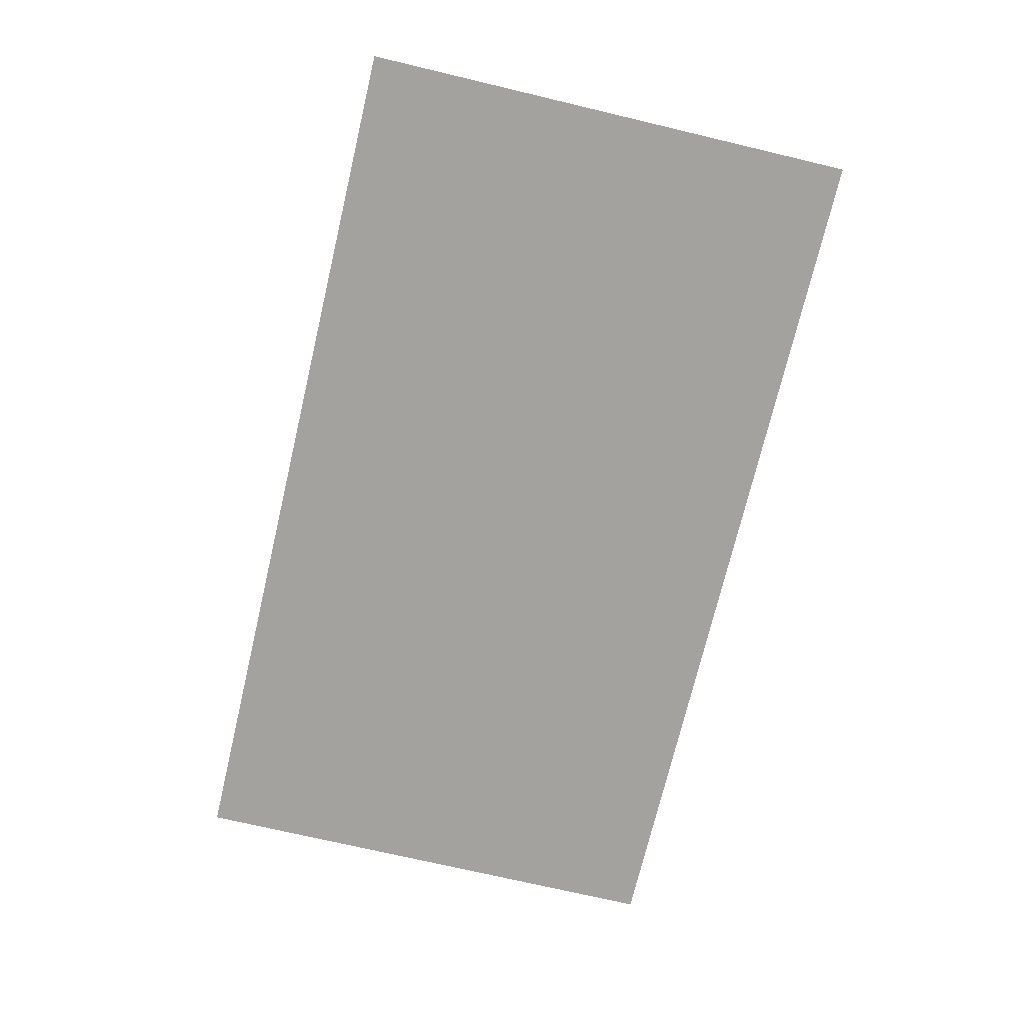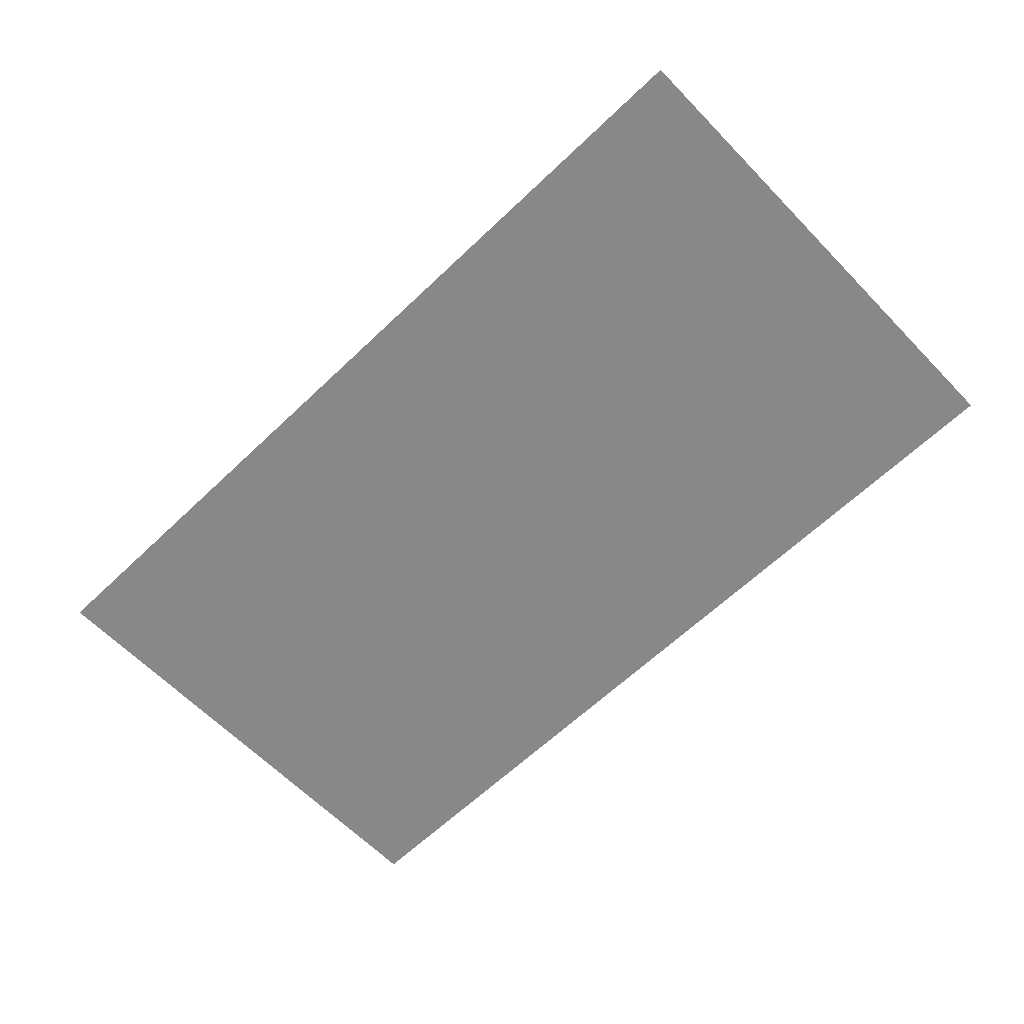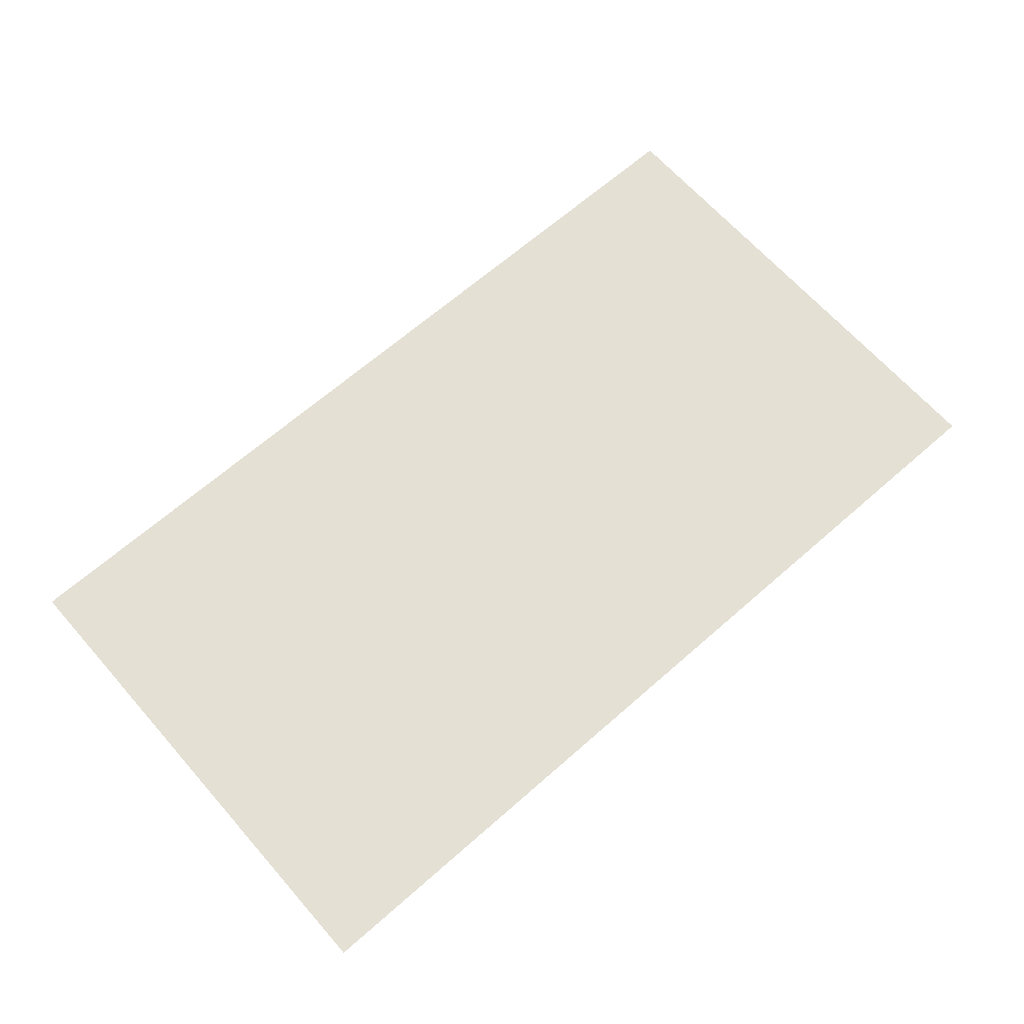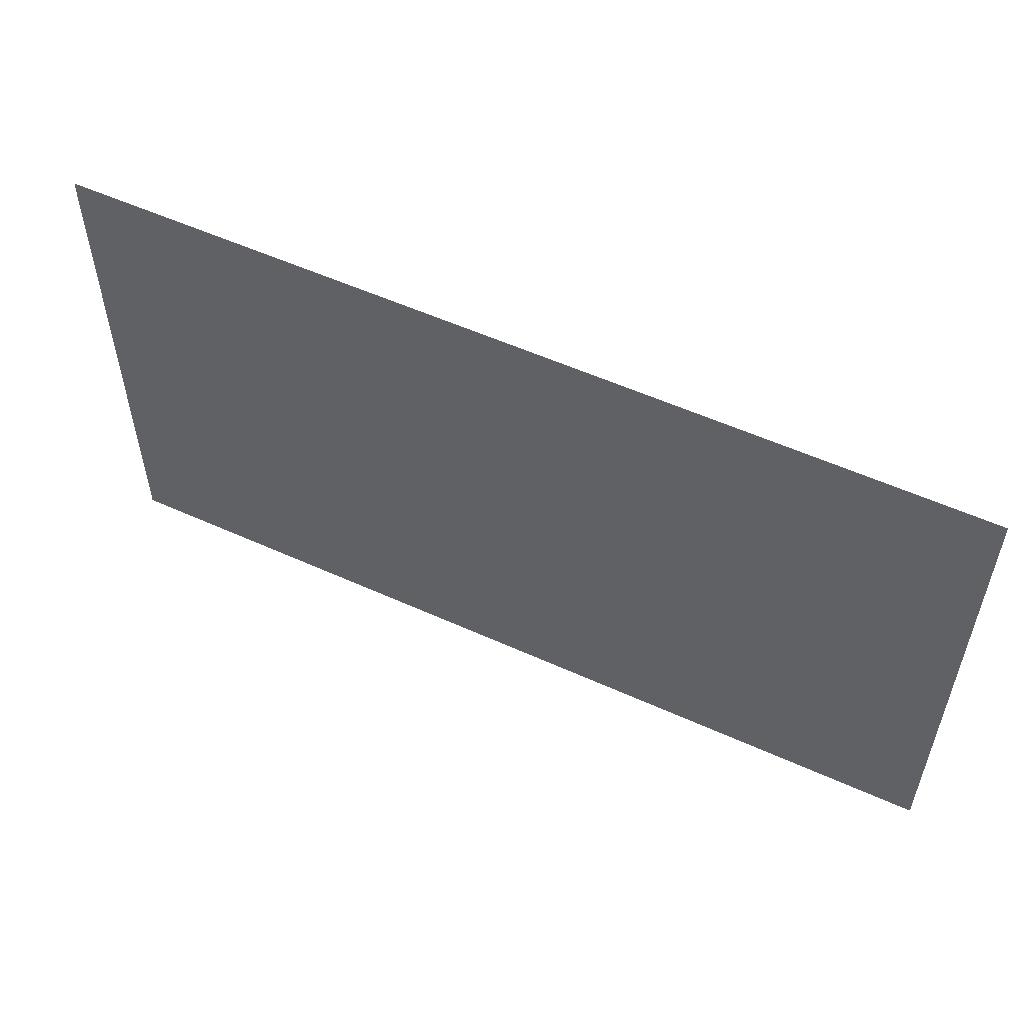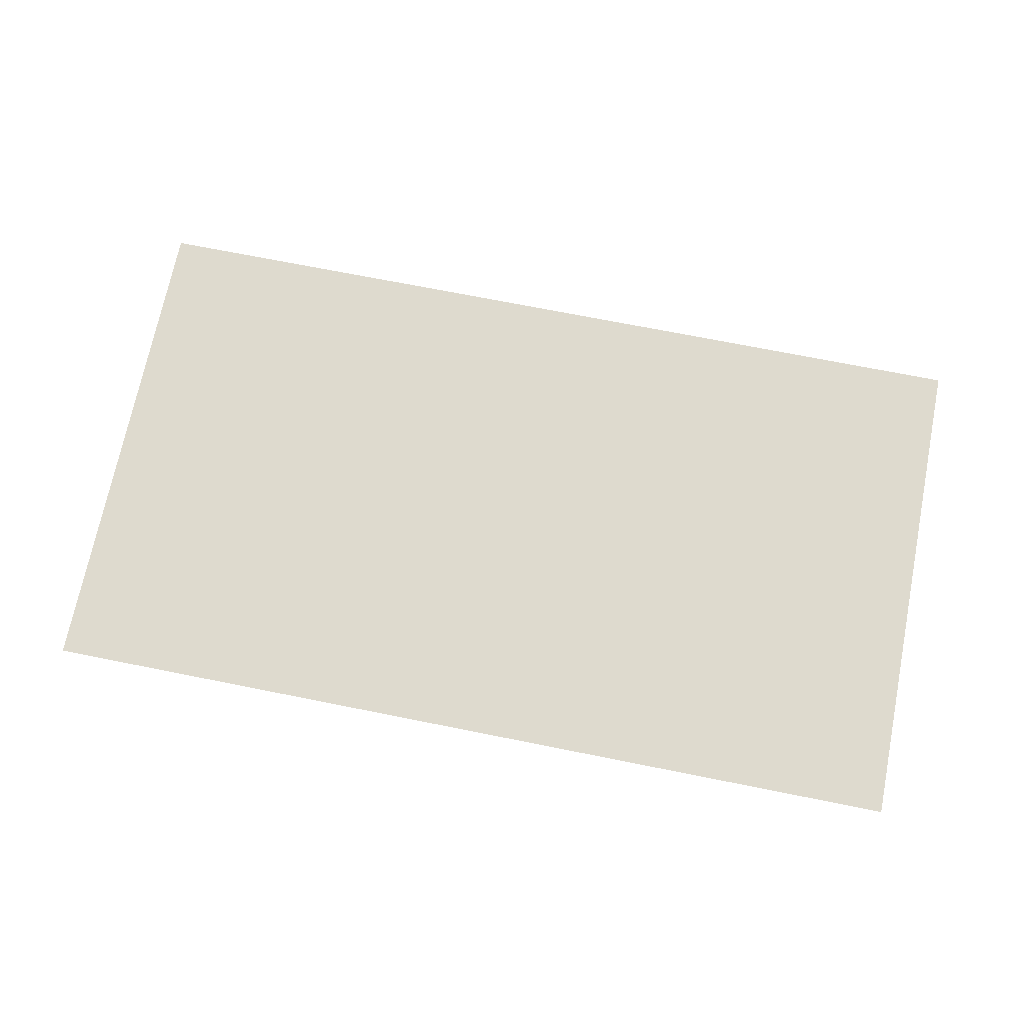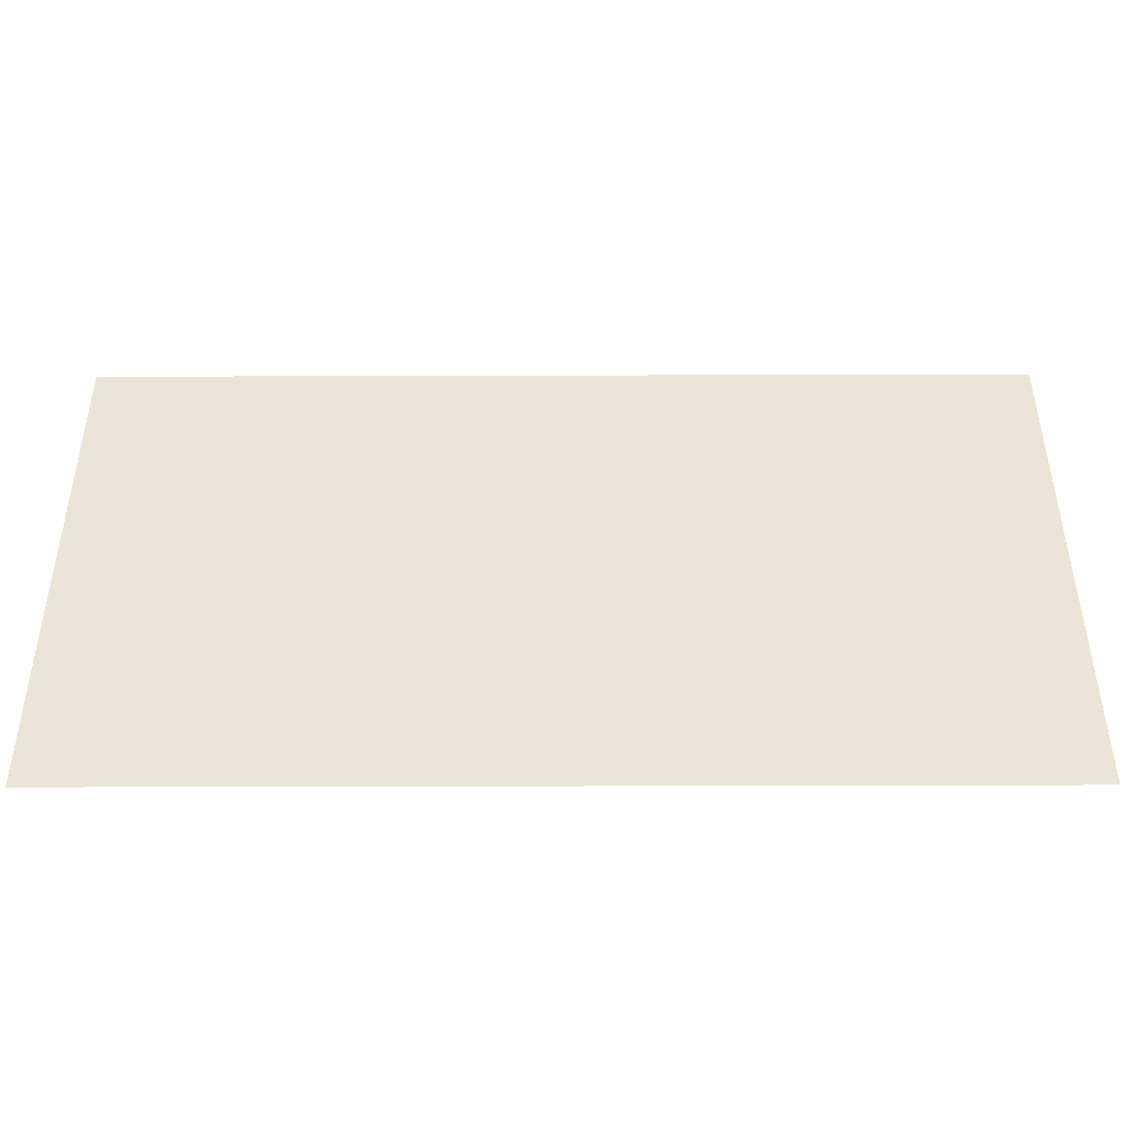
<metadata>
{"format":"obj","ext":"obj","renderer":"f3d","projection":"perspective","resolution":1024,"background":"white","views":[{"elev":-72.5,"azim":76.7,"up":"+Z"},{"elev":-62.8,"azim":-136.0,"up":"+Z"},{"elev":66.1,"azim":-41.4,"up":"+Z"},{"elev":54.9,"azim":25.6,"up":"+Y"},{"elev":71.1,"azim":-168.7,"up":"+Z"},{"elev":-44.5,"azim":-179.8,"up":"+Y"}]}
</metadata>
<code>
v -6.241 -3.51 -4.742
v 6.241 -3.51 -4.742
v -6.241 3.512 -4.742
v 6.241 3.512 -4.742
f 1 2 3
f 3 2 4

</code>
